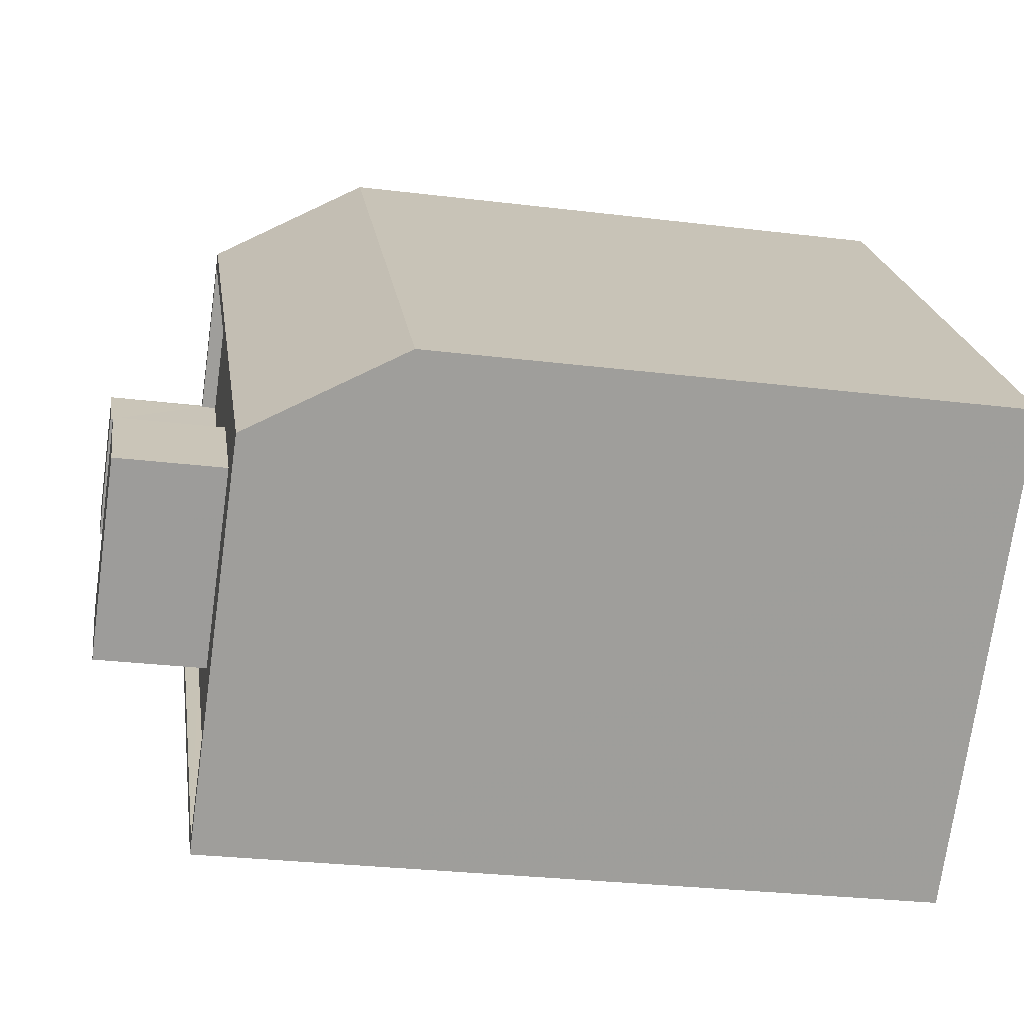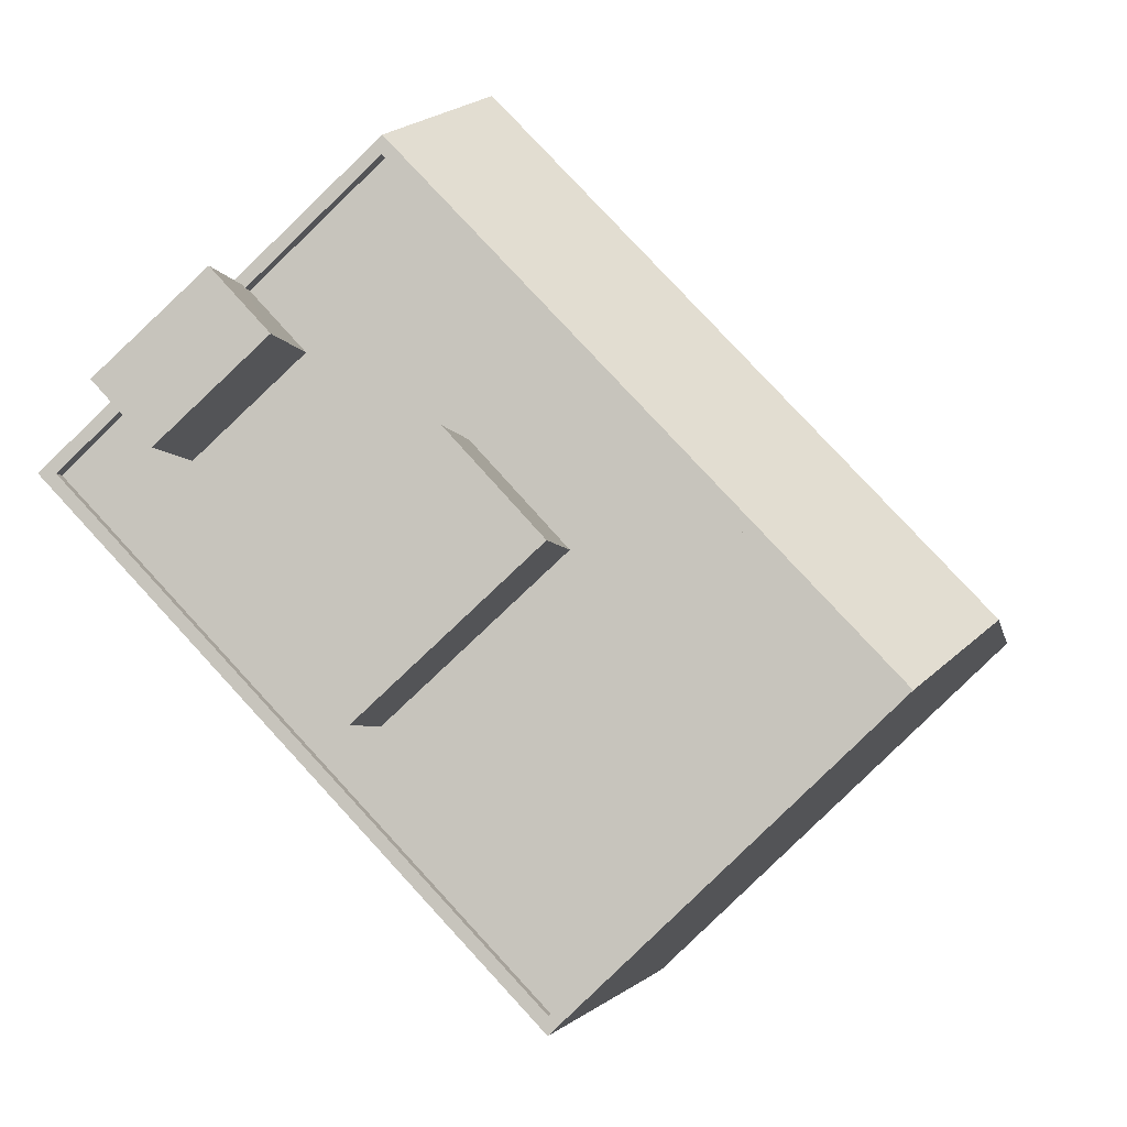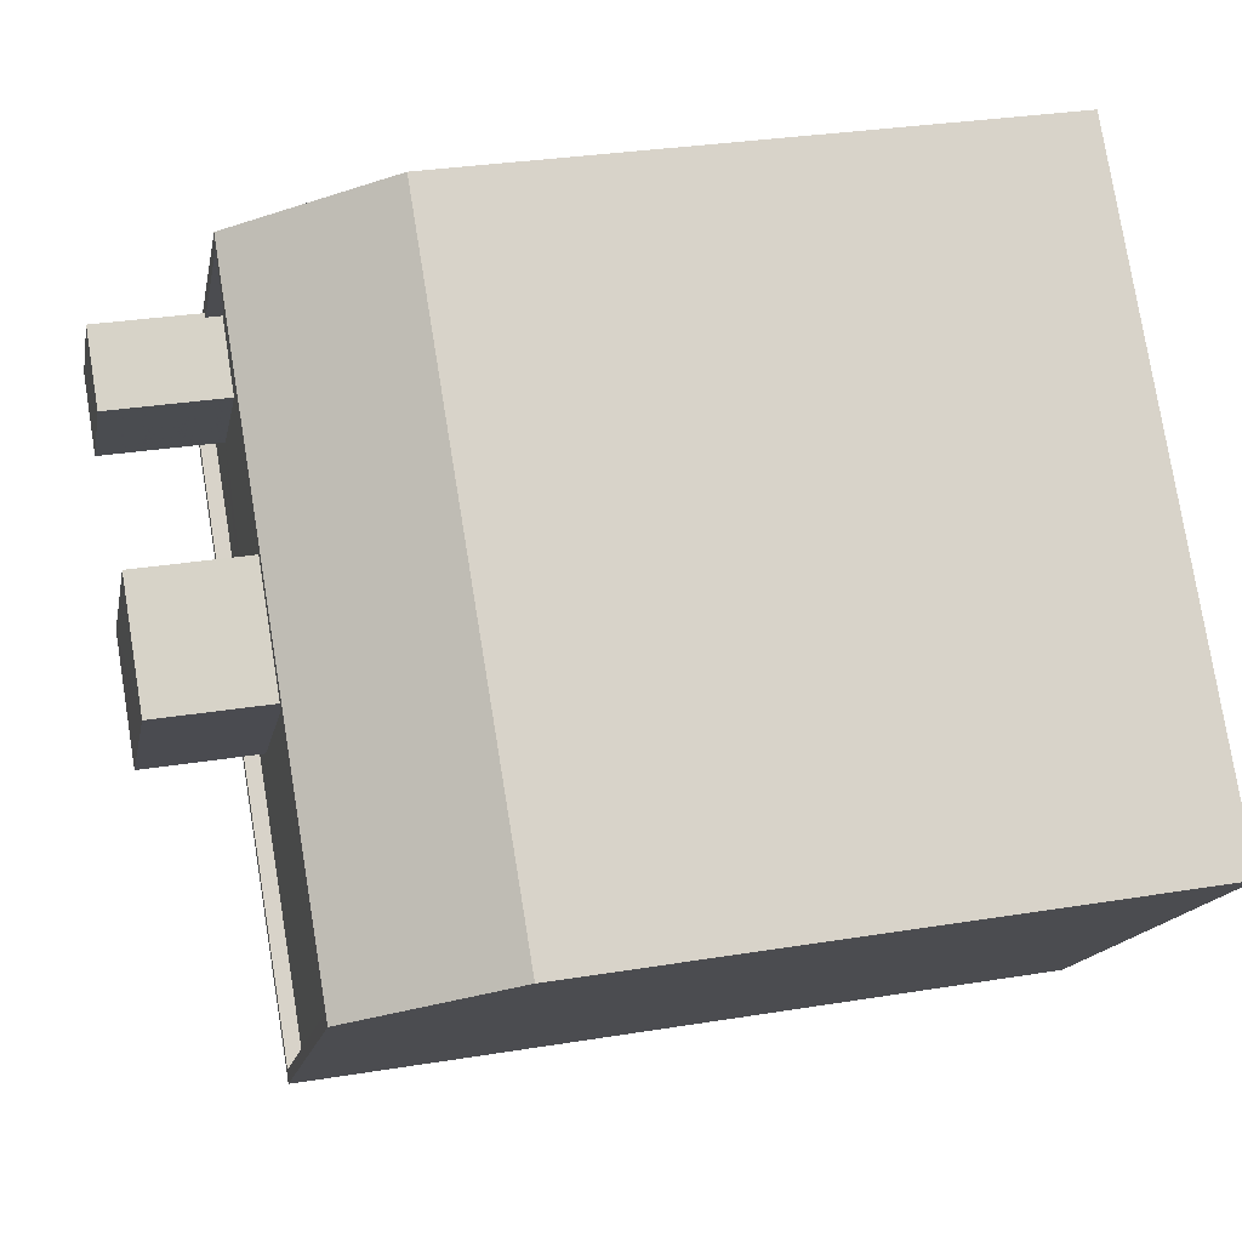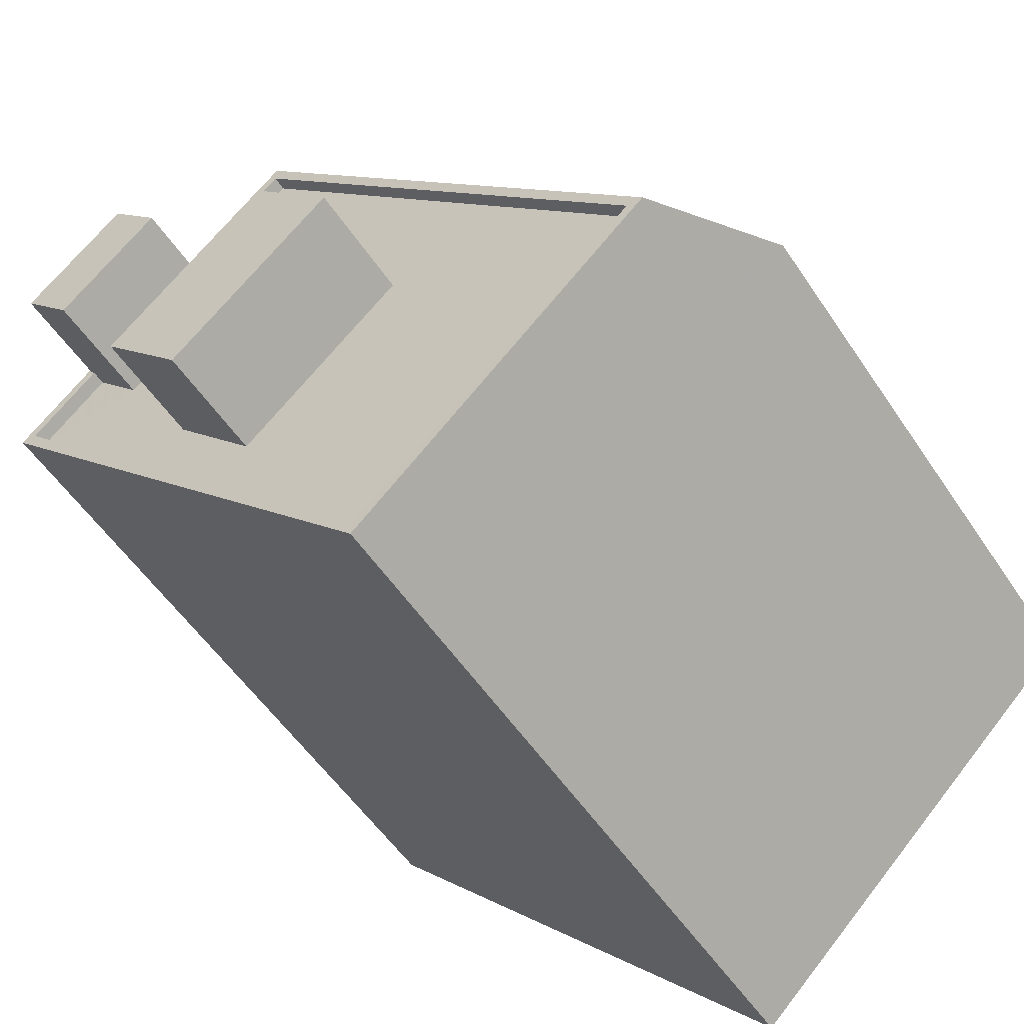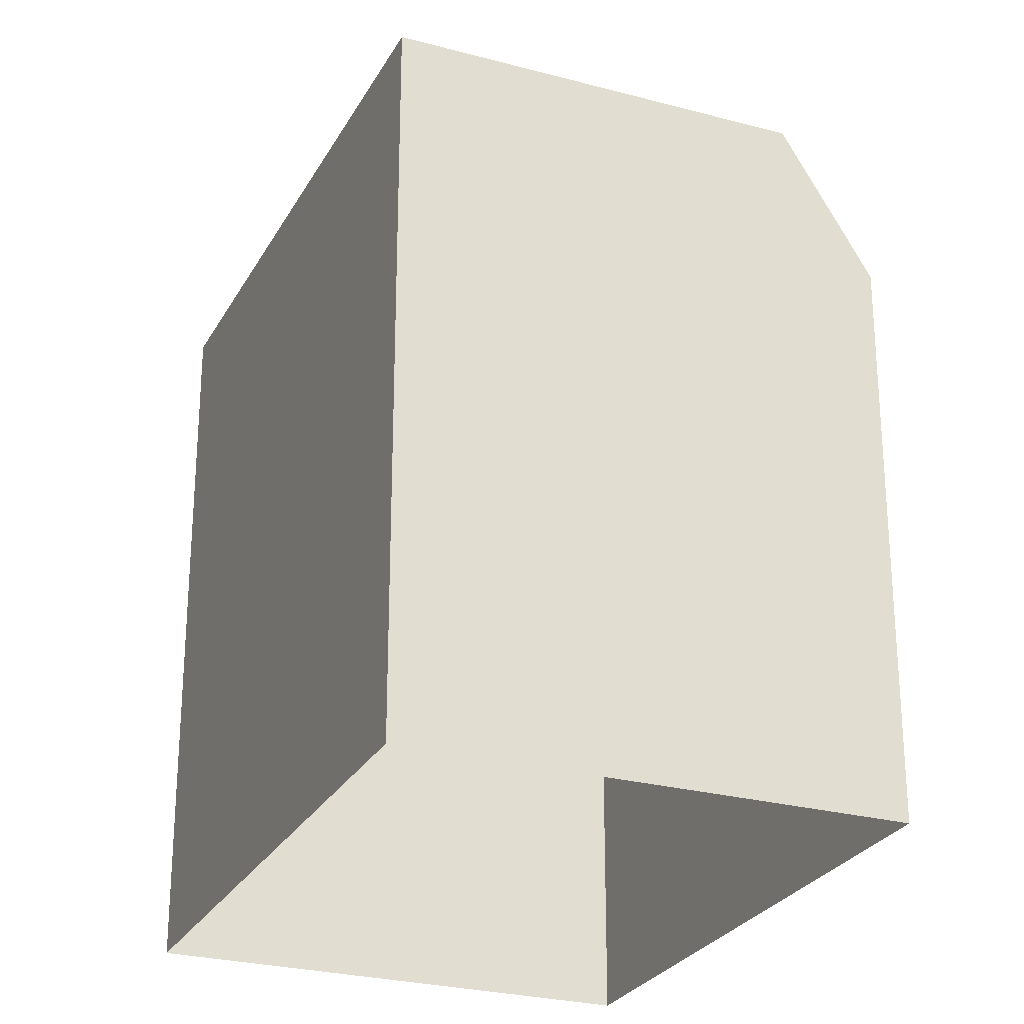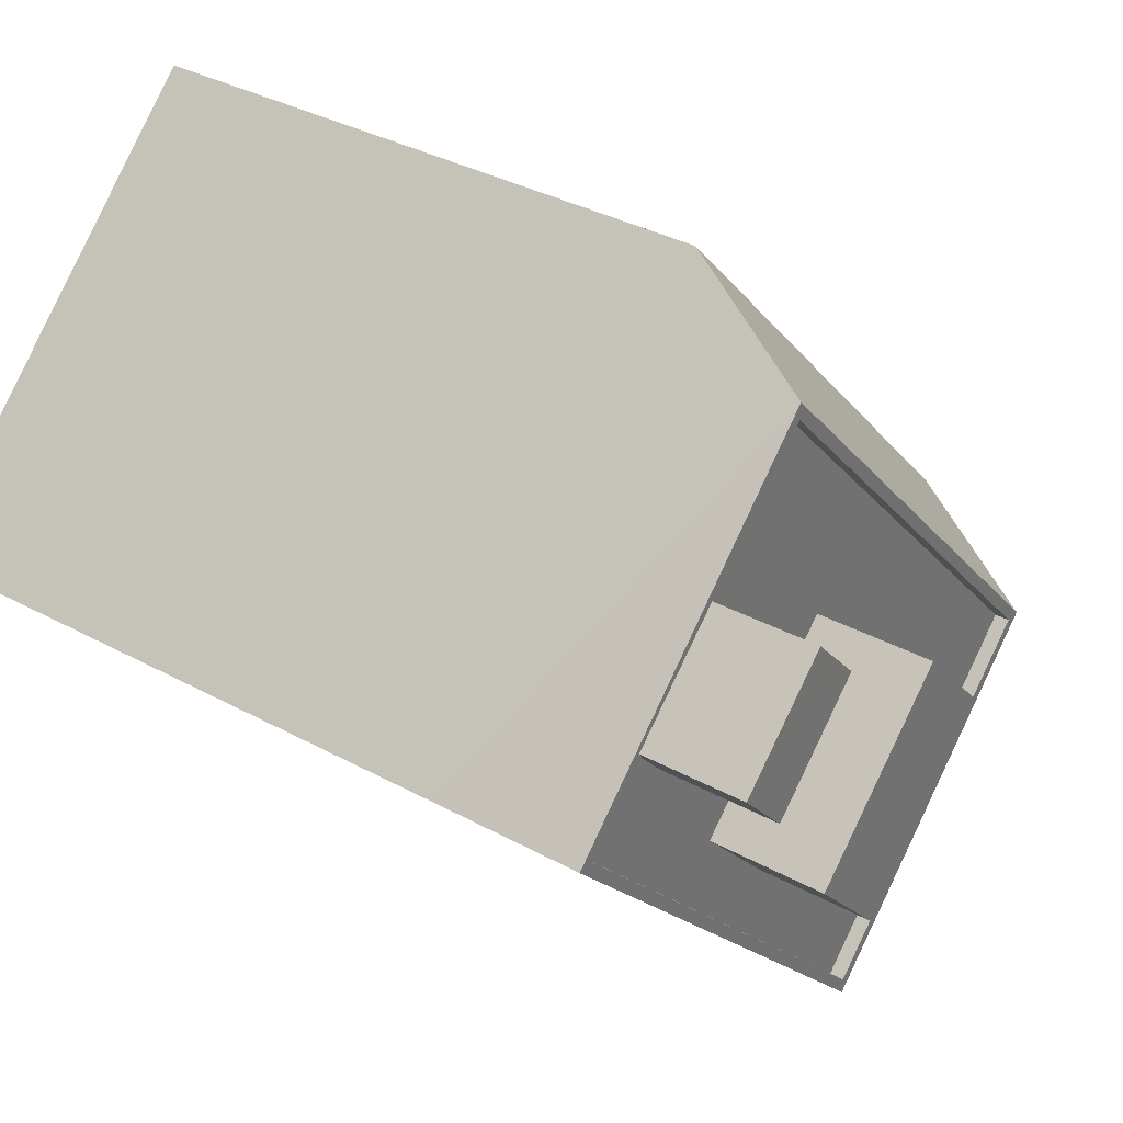
<metadata>
{"format":"obj","ext":"obj","renderer":"f3d","projection":"perspective","resolution":1024,"background":"white","views":[{"elev":-27.6,"azim":79.2,"up":"+Y"},{"elev":-3.6,"azim":9.3,"up":"+Y"},{"elev":29.8,"azim":76.4,"up":"+Y"},{"elev":-53.2,"azim":32.7,"up":"+Y"},{"elev":-26.4,"azim":20.2,"up":"+Z"},{"elev":35.3,"azim":-54.0,"up":"+Y"}]}
</metadata>
<code>
v -5376 -3.7e+04 2.202
v -5369 -3.7e+04 2.203
v -5362 -3.7e+04 2.201
v -5368 -3.701e+04 2.2
v -5371 -3.7e+04 14.38
v -5372 -3.7e+04 14.38
v -5368 -3.7e+04 14.38
v -5369 -3.7e+04 14.38
v -5373 -3.7e+04 14.38
v -5374 -3.7e+04 14.38
v -5375 -3.7e+04 14.38
v -5373 -3.7e+04 14.38
v -5374 -3.7e+04 14.38
v -5372 -3.7e+04 14.38
v -5368 -3.7e+04 14.38
v -5363 -3.7e+04 14.38
v -5368 -3.701e+04 14.38
v -5371 -3.7e+04 14.38
v -5368 -3.701e+04 14.63
v -5363 -3.7e+04 14.63
v -5368 -3.701e+04 14.63
v -5371 -3.7e+04 14.63
v -5376 -3.7e+04 14.63
v -5374 -3.7e+04 14.63
v -5371 -3.7e+04 14.63
v -5375 -3.7e+04 14.63
v -5374 -3.7e+04 14.63
v -5363 -3.7e+04 14.63
v -5373 -3.7e+04 14.63
v -5373 -3.7e+04 14.63
v -5369 -3.7e+04 12.1
v -5362 -3.7e+04 12.1
v -5372 -3.7e+04 16.37
v -5368 -3.7e+04 16.37
v -5369 -3.7e+04 16.37
v -5371 -3.7e+04 16.37
v -5374 -3.7e+04 16.37
v -5372 -3.7e+04 16.37
v -5373 -3.7e+04 16.37
v -5374 -3.7e+04 16.37
v -5376 -3.7e+04 12.1
v -5368 -3.701e+04 12.1
f 1 2 3
f 4 1 3
f 5 6 7
f 7 6 8
f 9 10 11
f 6 5 12
f 11 10 13
f 8 6 14
f 14 10 9
f 14 6 10
f 7 15 16
f 16 15 17
f 17 18 9
f 15 7 8
f 9 18 14
f 15 18 17
f 19 20 21
f 22 23 24
f 20 22 25
f 24 23 26
f 27 24 26
f 21 20 28
f 29 22 24
f 30 25 29
f 25 28 20
f 25 22 29
f 21 26 23
f 19 21 23
f 31 20 32
f 22 20 31
f 33 34 35
f 33 36 34
f 37 38 39
f 37 40 38
f 13 26 11
f 13 27 26
f 30 5 25
f 30 12 5
f 16 28 7
f 7 25 5
f 7 28 25
f 21 16 17
f 21 28 16
f 17 9 21
f 9 11 26
f 9 26 21
f 23 22 41
f 42 4 3
f 32 42 3
f 42 1 4
f 42 41 1
f 41 2 1
f 41 31 2
f 32 3 2
f 31 32 2
f 41 22 31
f 20 19 32
f 32 19 42
f 42 23 41
f 19 23 42
f 8 35 34
f 15 8 34
f 36 15 34
f 36 18 15
f 14 18 36
f 33 14 36
f 8 14 33
f 35 8 33
f 6 30 38
f 38 30 39
f 6 12 30
f 39 30 29
f 6 40 10
f 6 38 40
f 13 10 27
f 24 27 37
f 37 27 40
f 27 10 40
f 29 37 39
f 29 24 37

</code>
